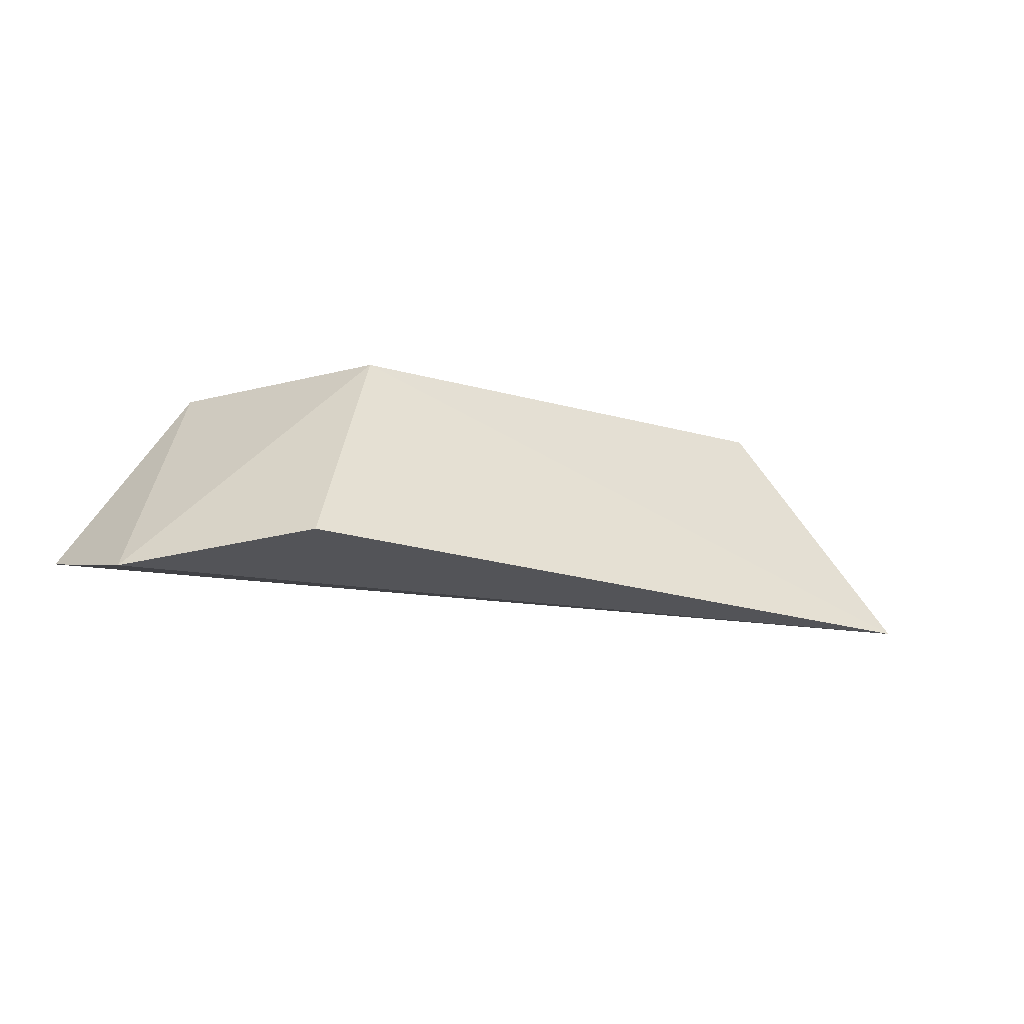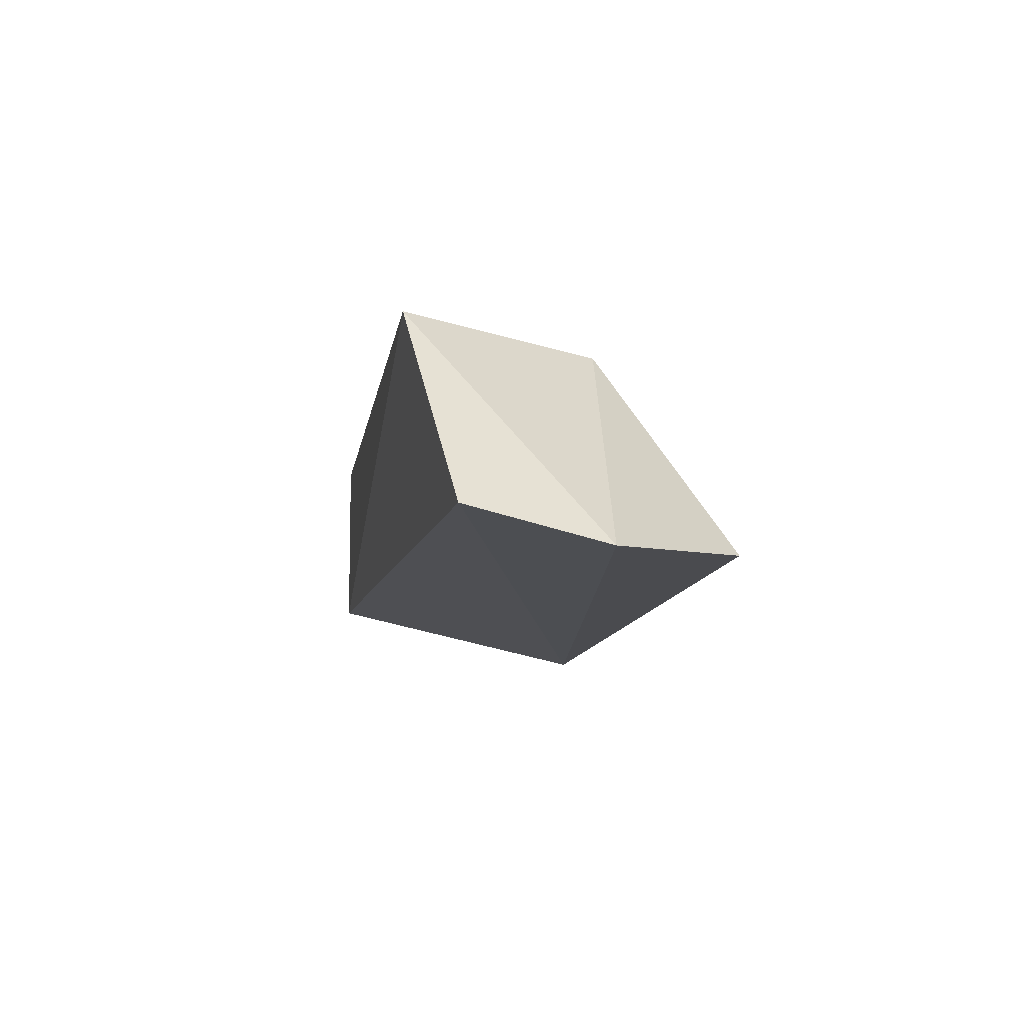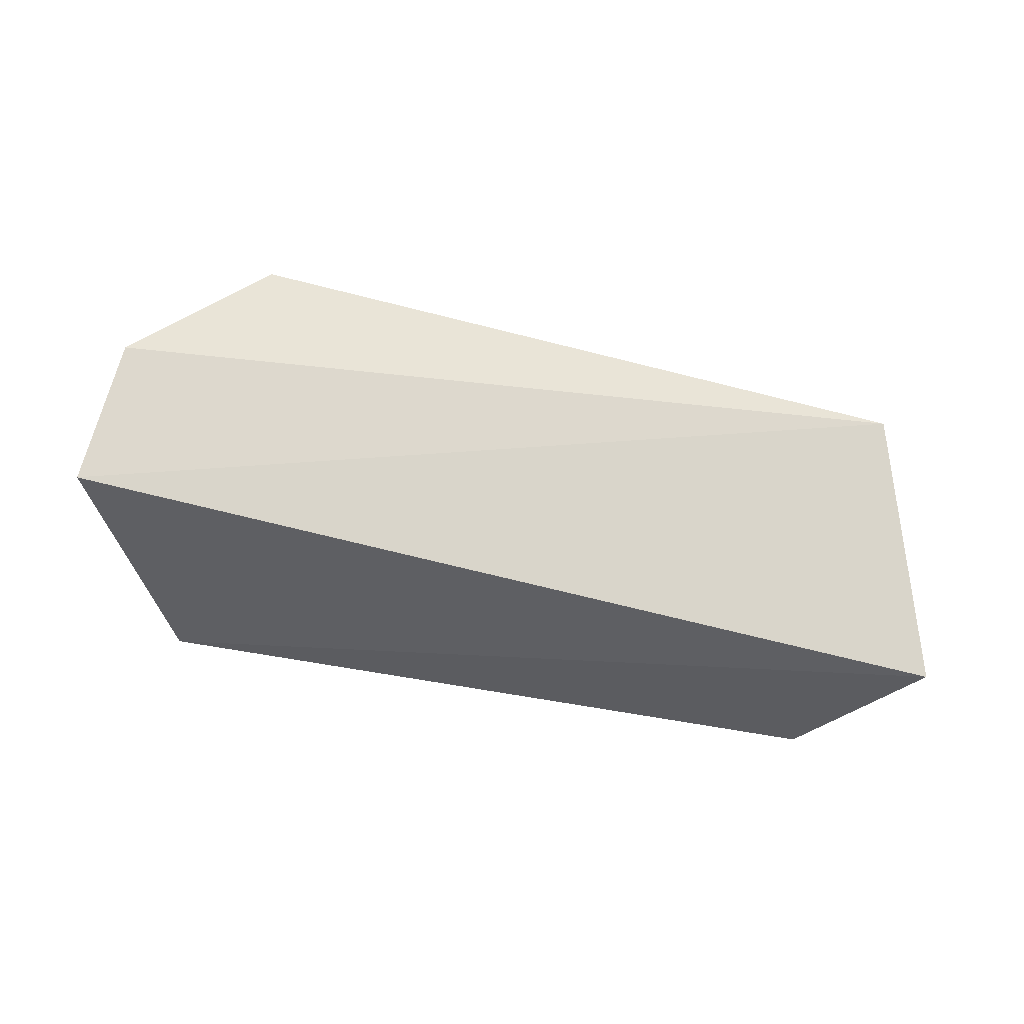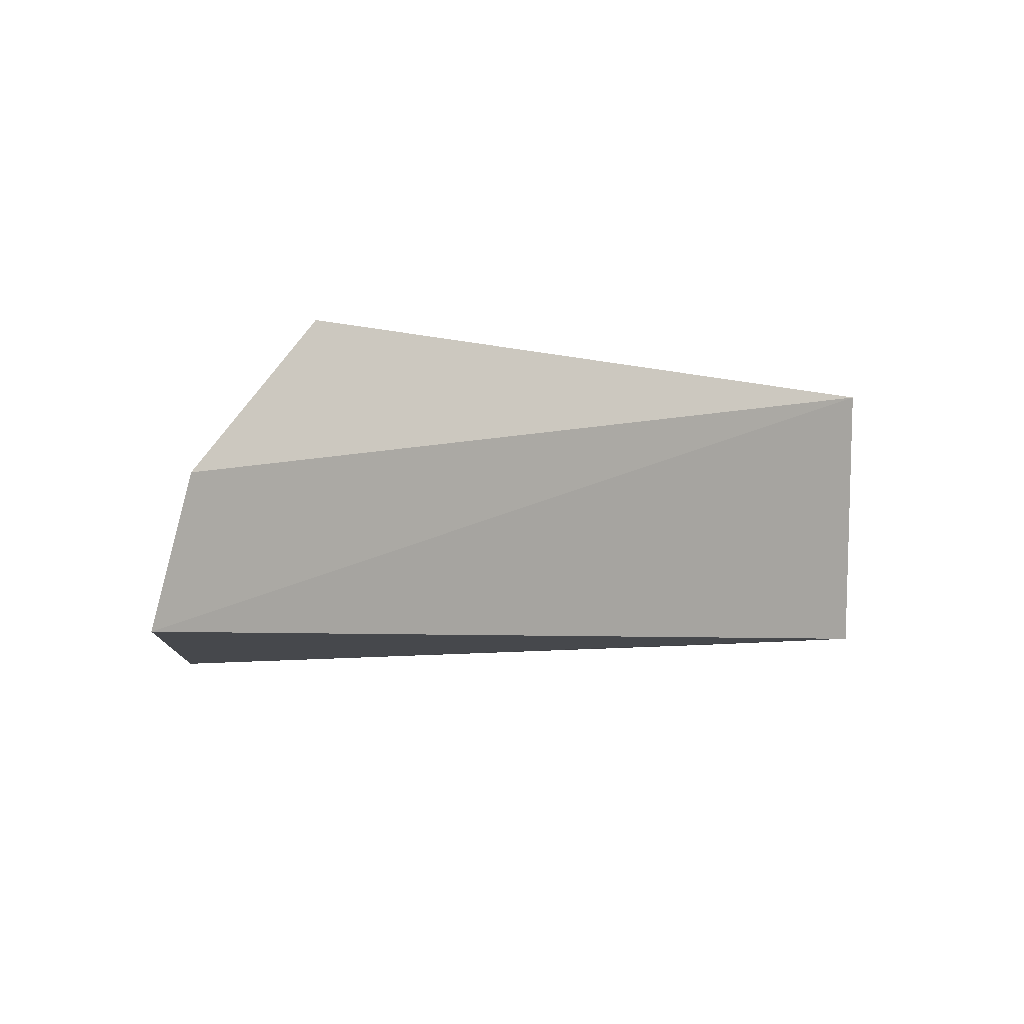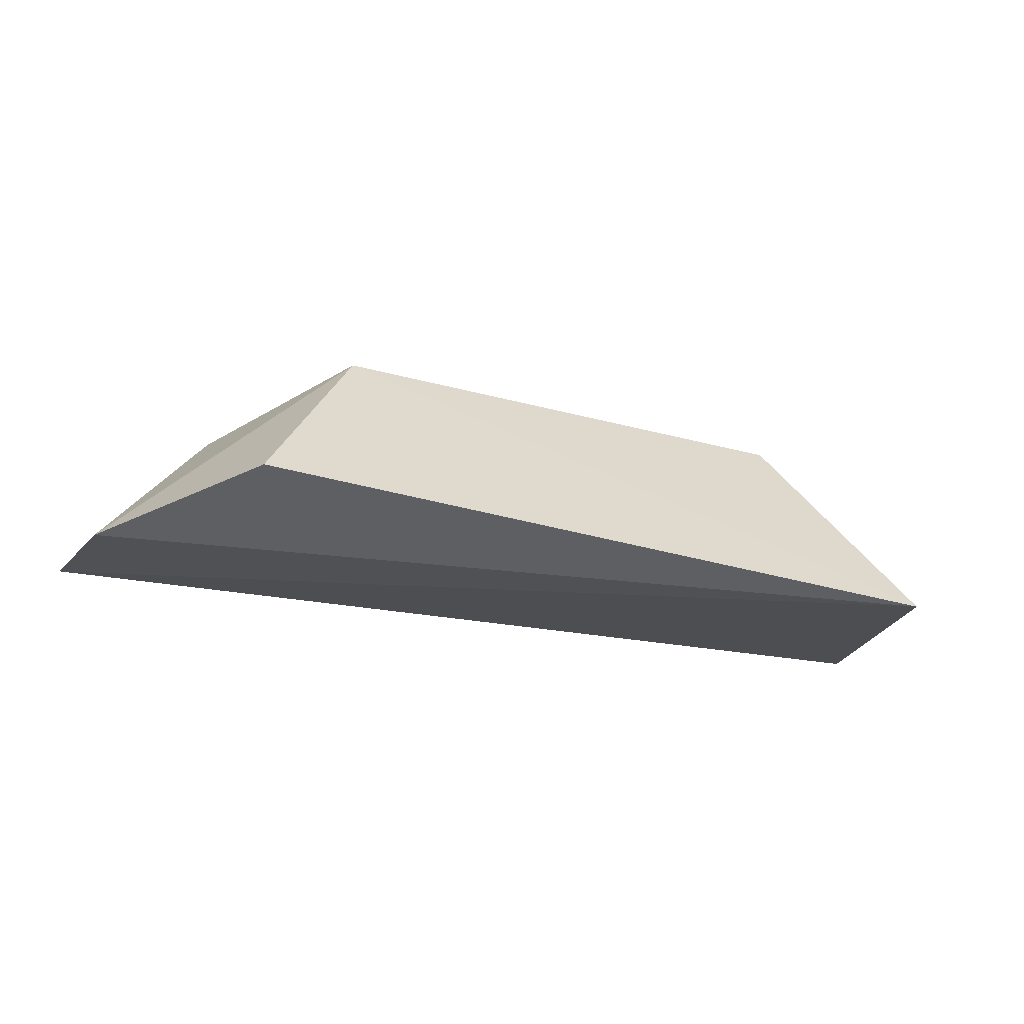
<metadata>
{"format":"obj","ext":"obj","renderer":"f3d","projection":"perspective","resolution":1024,"background":"white","views":[{"elev":-15.3,"azim":150.0,"up":"+Z"},{"elev":-11.3,"azim":79.5,"up":"+Z"},{"elev":-34.1,"azim":158.7,"up":"+Y"},{"elev":-4.2,"azim":142.8,"up":"+Y"},{"elev":-30.7,"azim":161.3,"up":"+Z"}]}
</metadata>
<code>
v 0.4872 0.02499 -0.8589
v 0.5132 0.007639 -0.8793
v 0.4976 0.03626 -0.8801
v 0.4282 0.03457 -0.8825
v 0.4294 0.006533 -0.8589
v 0.511 0.02128 -0.882
v 0.499 0.004646 -0.8589
v 0.4387 0.02277 -0.8589
v 0.4225 0.007242 -0.8757
f 1 3 4
f 6 2 4
f 6 4 3
f 6 3 1
f 7 1 5
f 7 6 1
f 7 2 6
f 8 5 1
f 8 1 4
f 8 4 5
f 9 5 4
f 9 4 2
f 9 7 5
f 9 2 7

</code>
